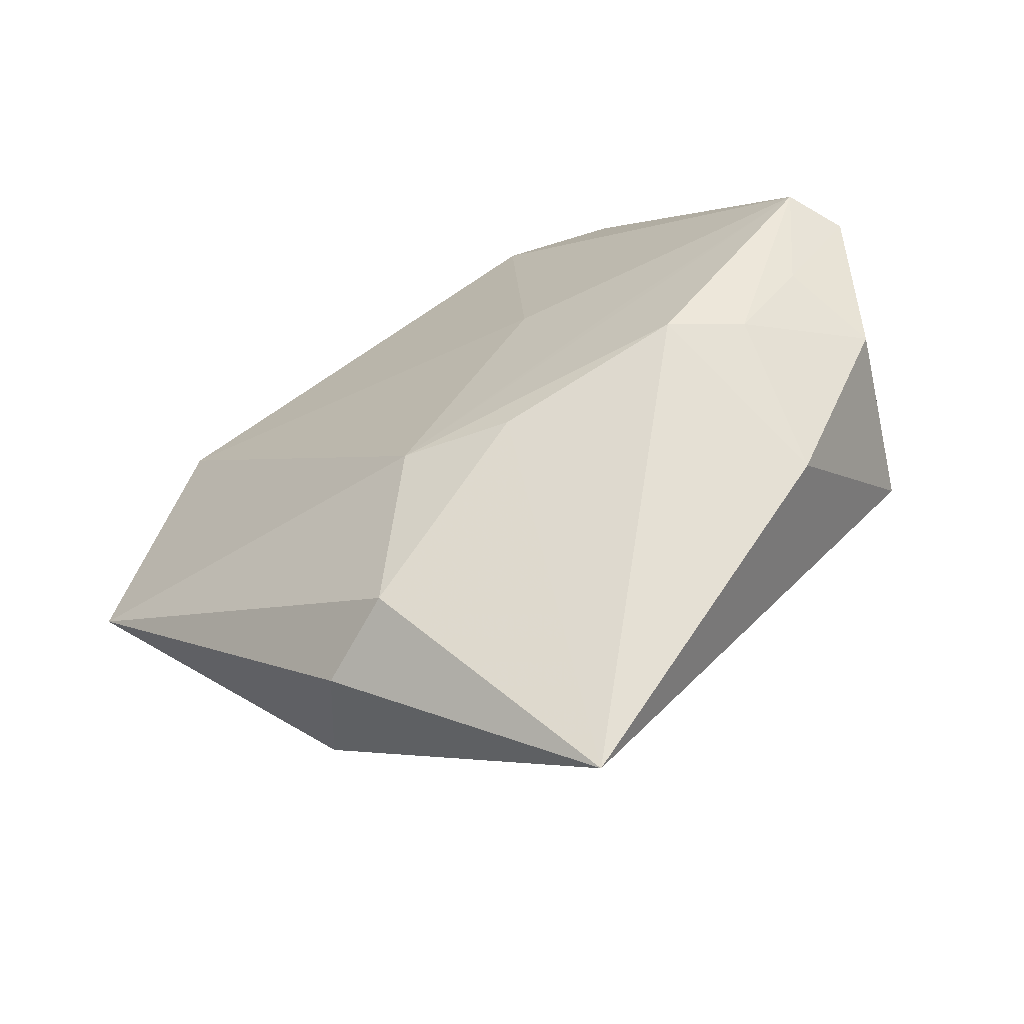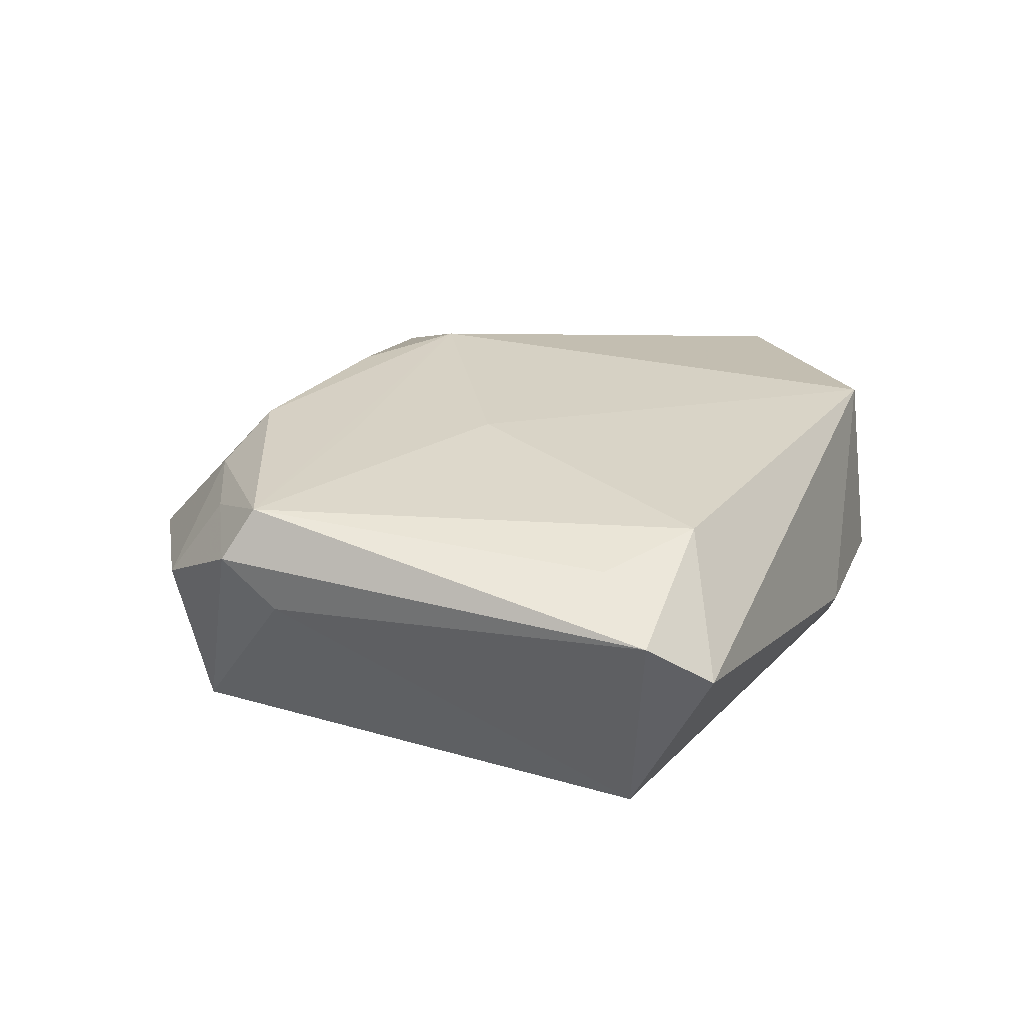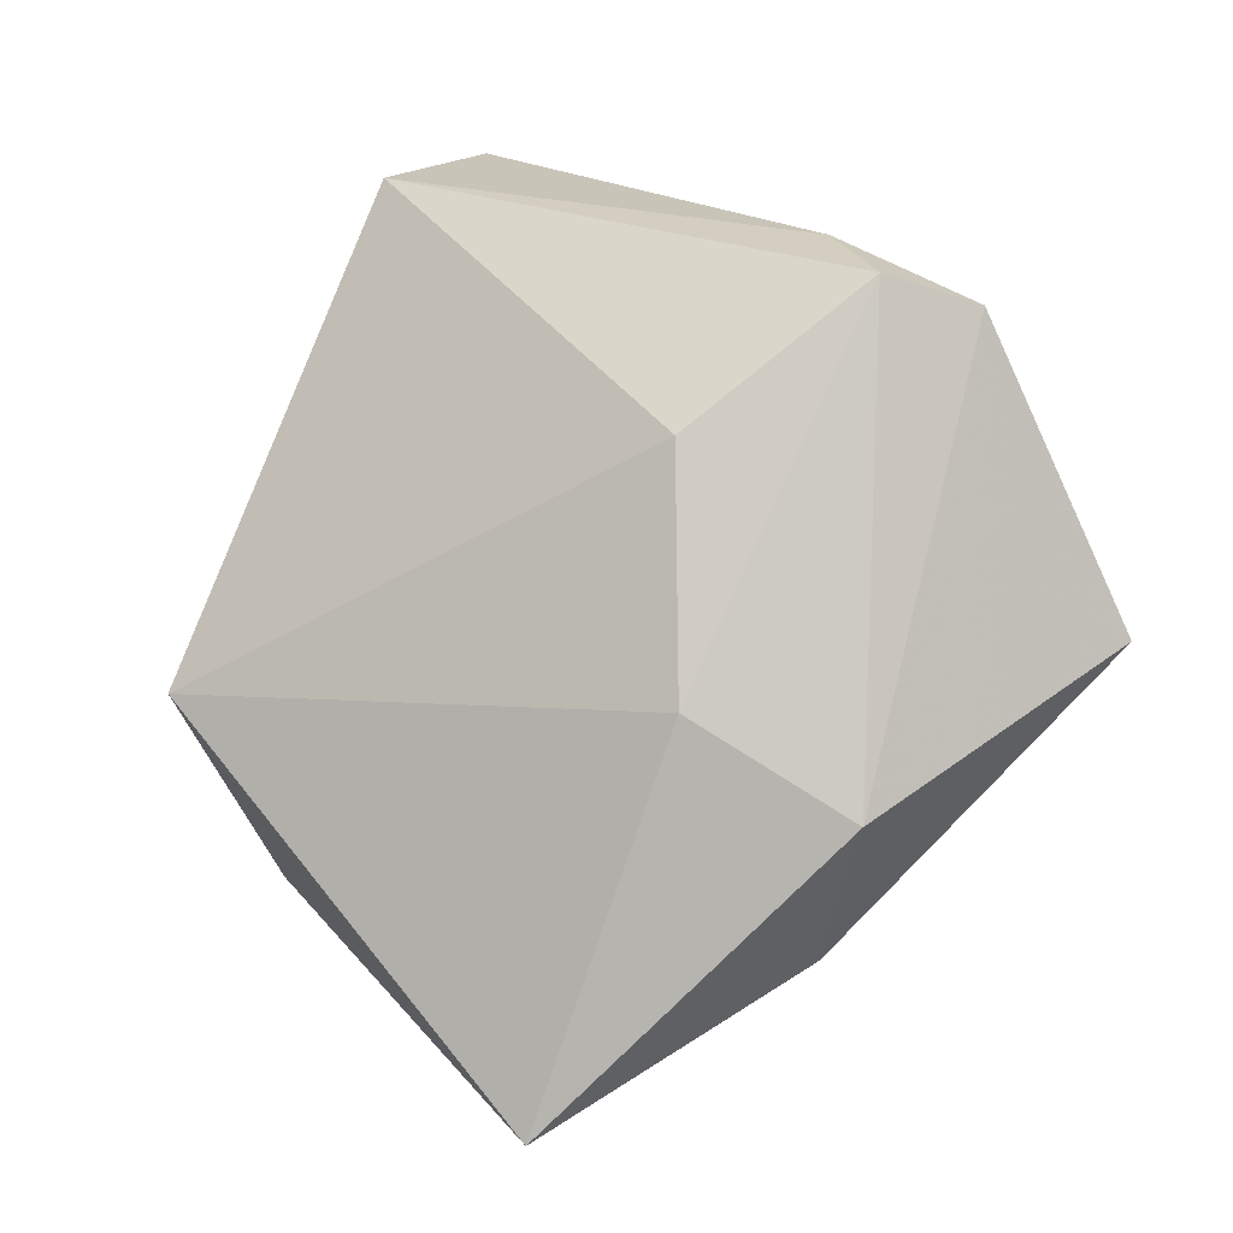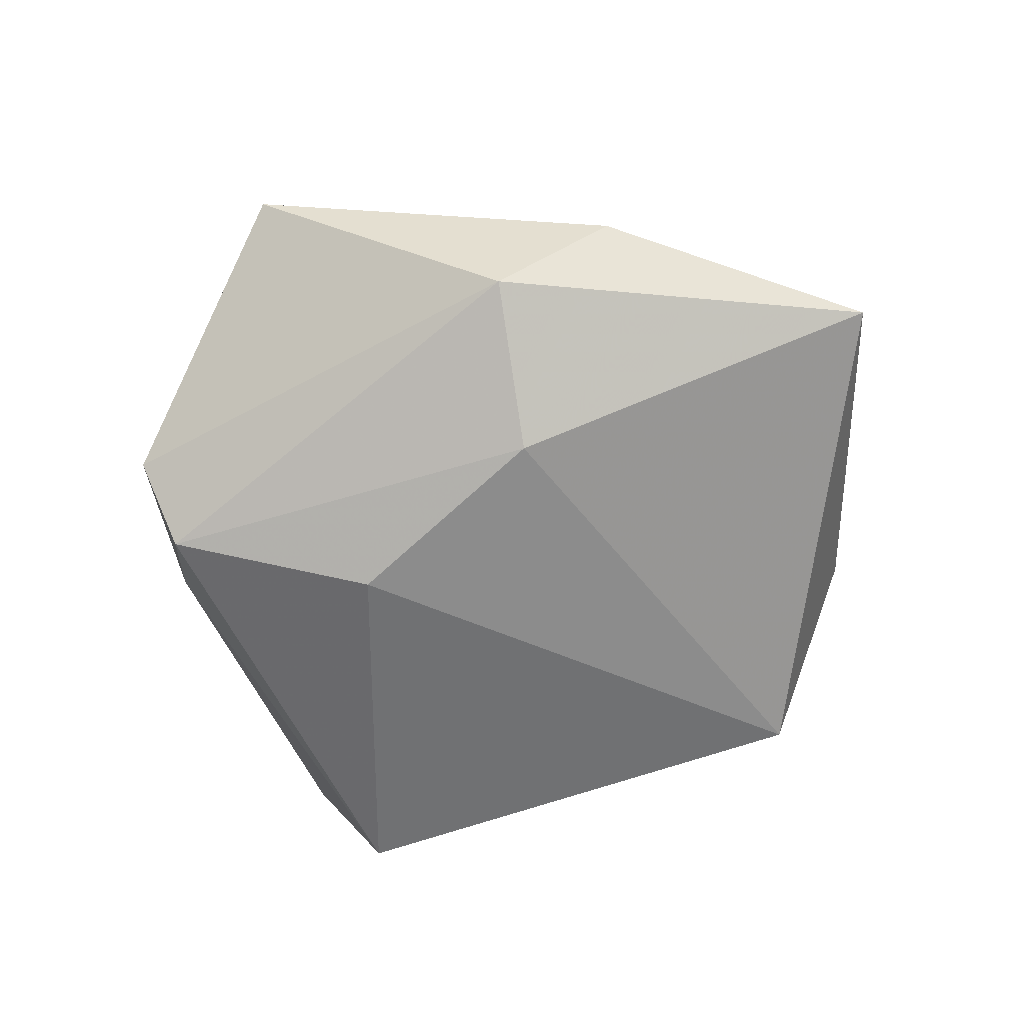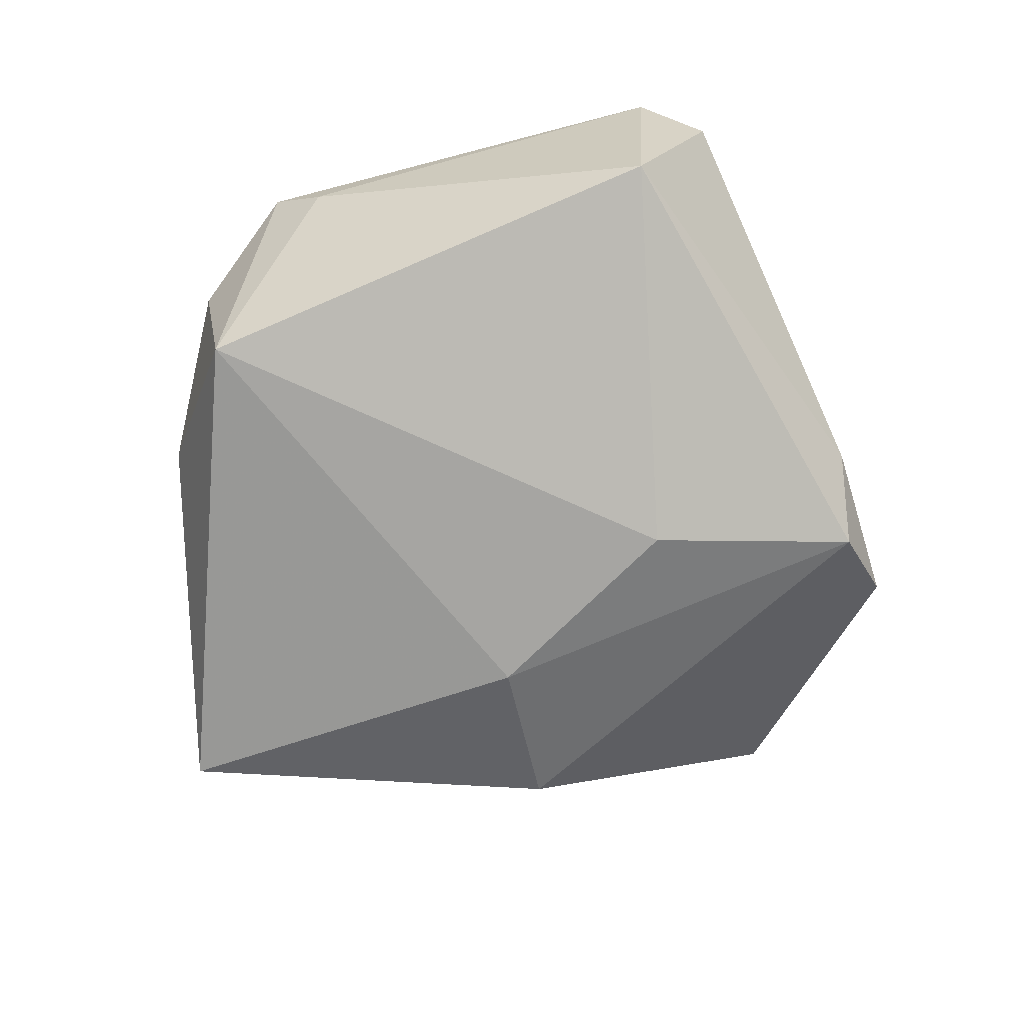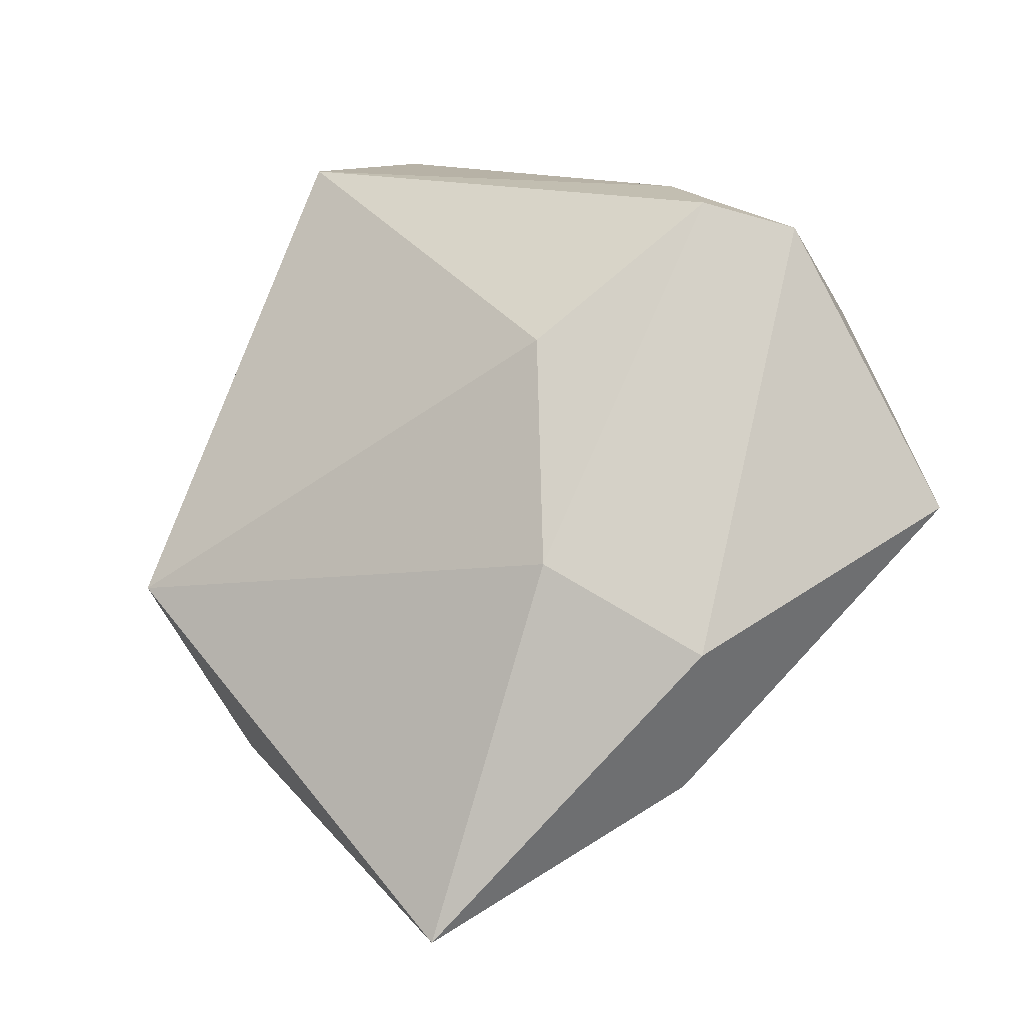
<metadata>
{"format":"obj","ext":"obj","renderer":"f3d","projection":"perspective","resolution":1024,"background":"white","views":[{"elev":-62.8,"azim":27.4,"up":"+Y"},{"elev":25.6,"azim":139.3,"up":"+Z"},{"elev":-12.1,"azim":-160.7,"up":"+Y"},{"elev":-61.1,"azim":-46.3,"up":"+Z"},{"elev":-78.1,"azim":136.8,"up":"+Z"},{"elev":-19.8,"azim":-153.9,"up":"+Y"}]}
</metadata>
<code>
v -0.03355 0.02363 -0.01479
v 0.02024 0.04445 0.007558
v 0.03903 -0.01177 -0.01516
v -0.0144 -0.01718 -0.01699
v 0.03306 -0.01532 0.01292
v -0.01232 -0.03638 0.01113
v 0.04242 0.004528 0.01657
v 0.005098 0.03614 0.014
v 0.01681 0.03909 -0.0152
v 0.006155 -0.02229 0.01725
v -0.02129 -0.03798 0.005352
v -0.01515 0.008254 -0.01999
v -0.05165 -0.007825 0.009835
v 0.04613 0.00323 0.01113
v 0.004076 -0.05569 -0.007217
v 0.02572 -0.0161 0.0171
v 0.01282 0.04749 0.002062
v 0.04394 -0.01124 0.003378
v -0.02695 0.03037 -0.007997
v 0.02104 -0.004969 0.01717
v -0.02927 -0.02724 -0.008184
v 0.03347 -0.02829 0.0005143
v -0.04196 0.02155 -0.008239
v 0.0426 0.007983 0.005524
v 0.03947 -0.006827 0.01221
v 0.01761 0.03496 0.01231
v 0.00833 0.00438 0.01722
v -0.00617 -0.02035 0.01798
v -0.04059 0.01958 0.01326
f 23 21 13
f 15 10 6
f 16 10 15
f 15 21 4
f 4 3 15
f 12 3 4
f 15 3 22
f 22 16 15
f 9 3 12
f 11 6 13
f 15 6 11
f 13 21 11
f 11 21 15
f 10 16 28
f 13 6 28
f 28 6 10
f 18 3 14
f 18 22 3
f 17 9 19
f 14 3 24
f 3 9 24
f 27 28 20
f 14 24 2
f 2 9 17
f 2 24 9
f 16 22 5
f 22 18 5
f 23 19 1
f 1 19 9
f 1 9 12
f 21 23 1
f 12 4 1
f 1 4 21
f 27 20 7
f 14 2 7
f 7 2 26
f 16 5 7
f 7 28 16
f 7 20 28
f 29 28 27
f 13 28 29
f 17 19 29
f 29 19 23
f 29 23 13
f 27 7 8
f 8 7 26
f 8 29 27
f 26 2 8
f 8 2 17
f 17 29 8
f 25 5 18
f 25 7 5
f 25 18 14
f 14 7 25

</code>
